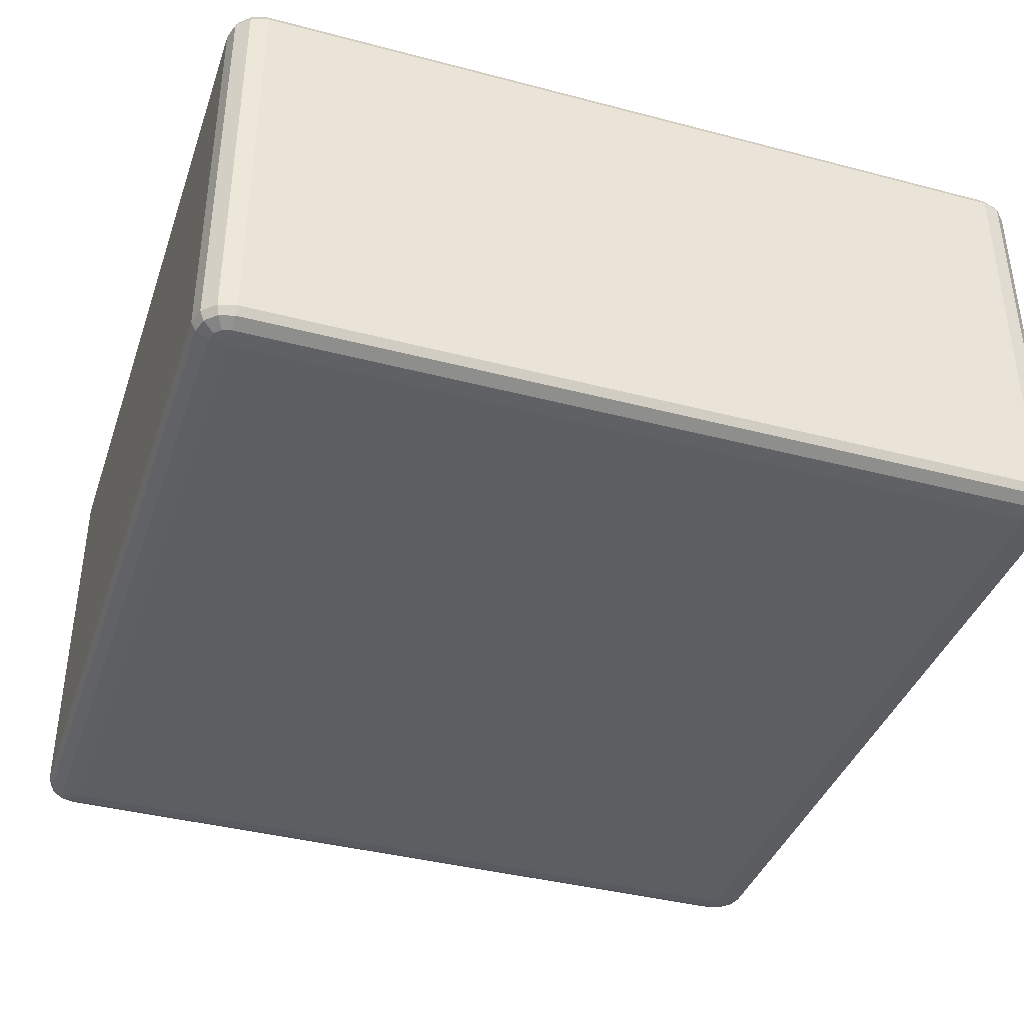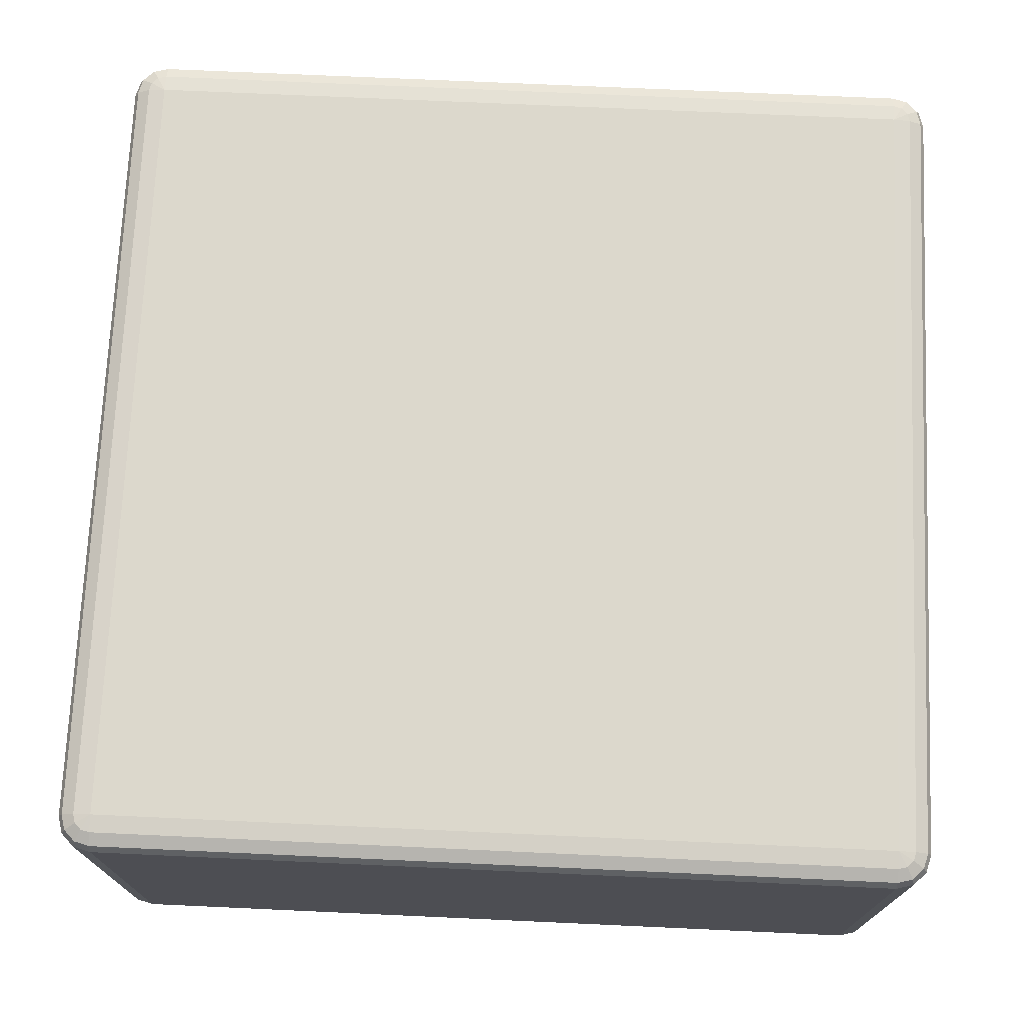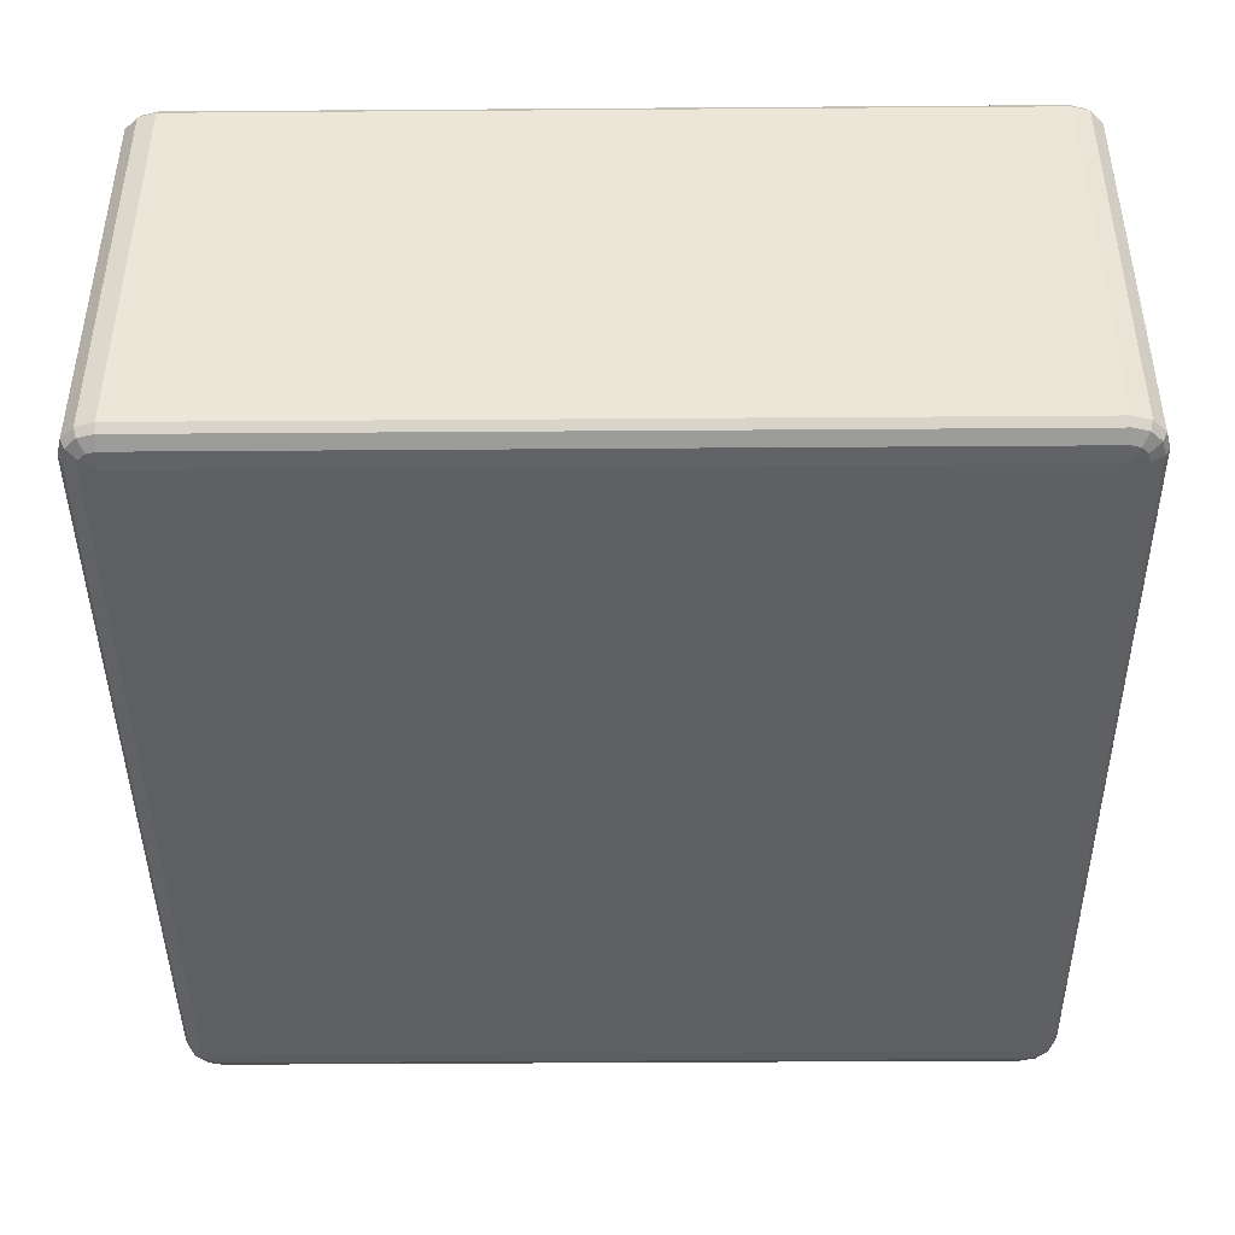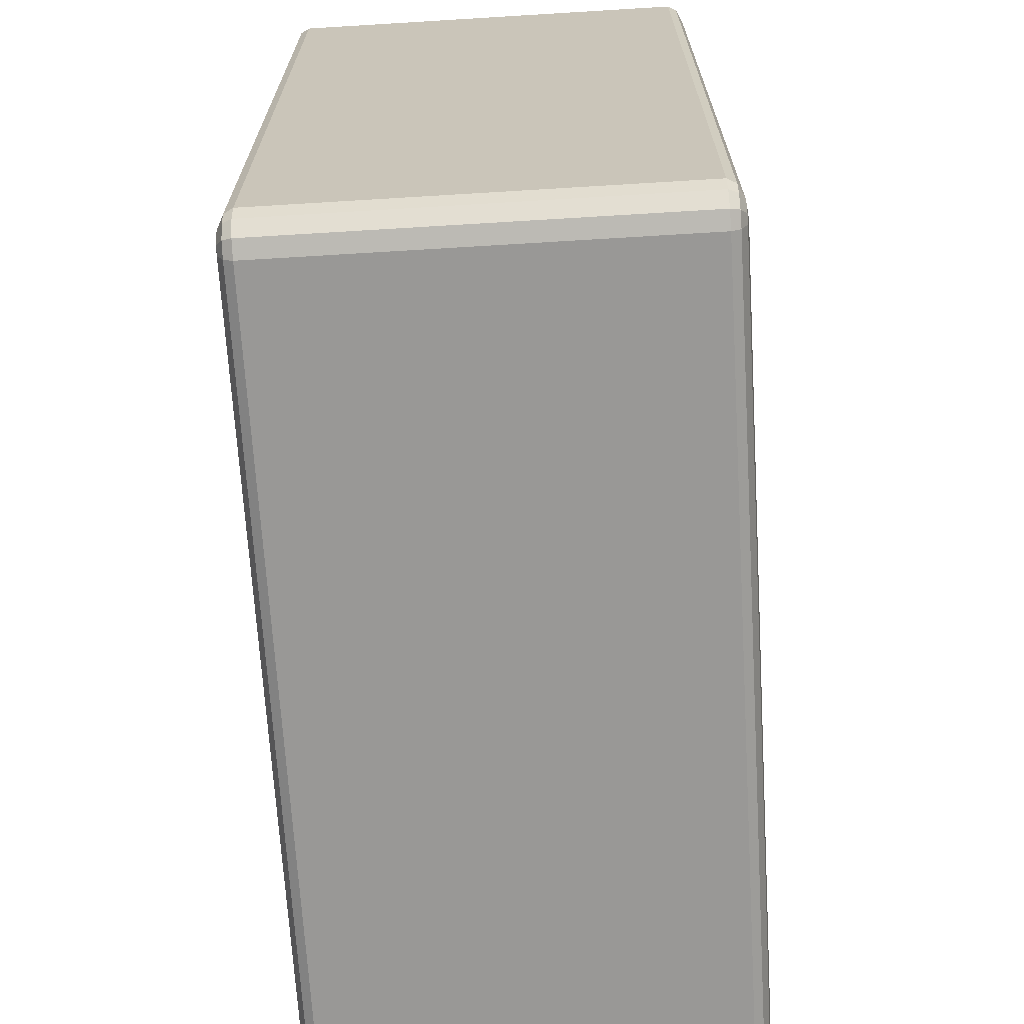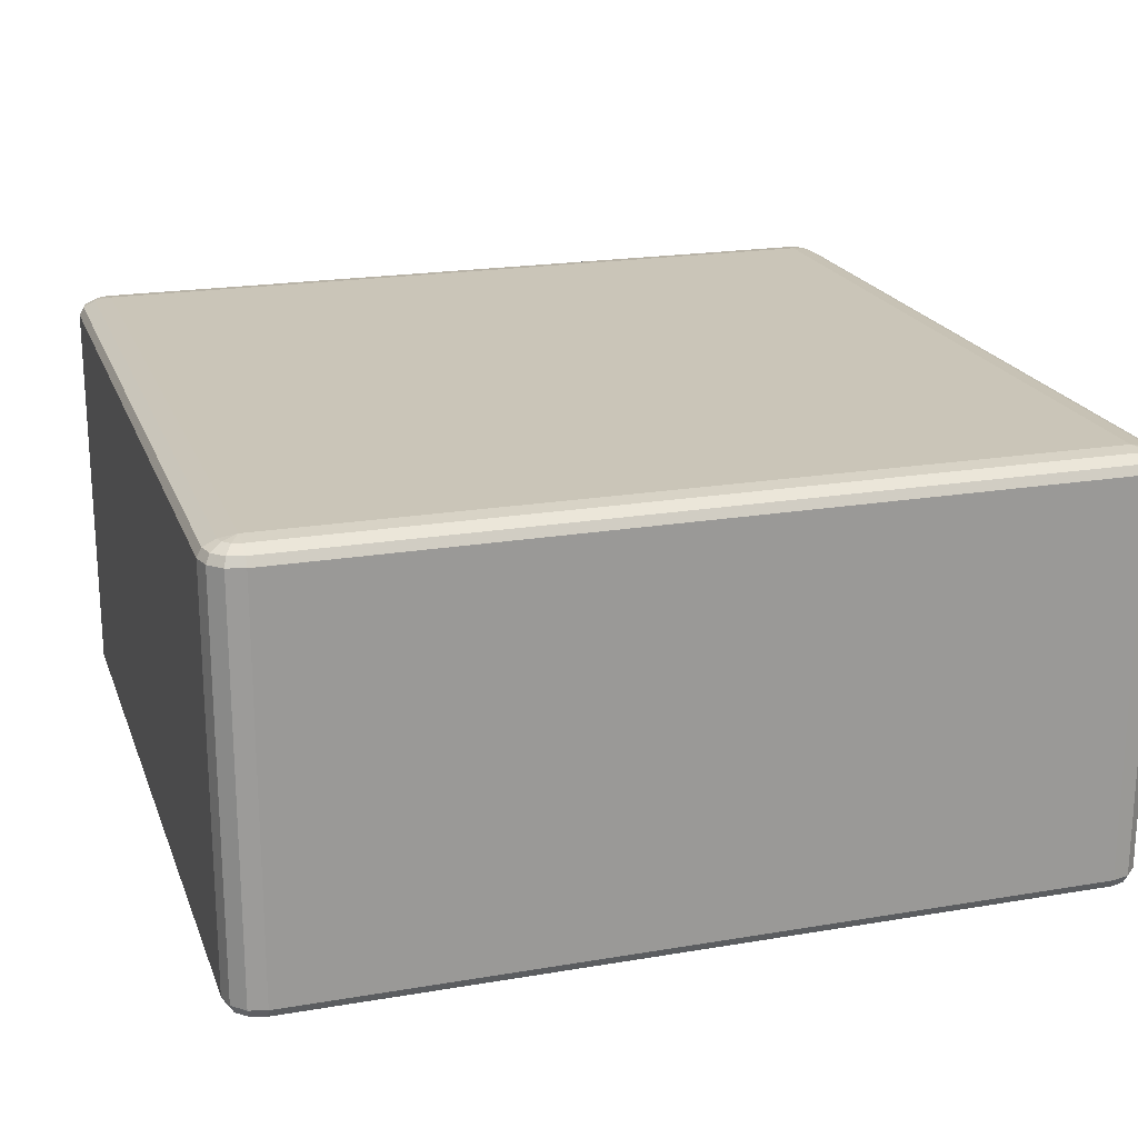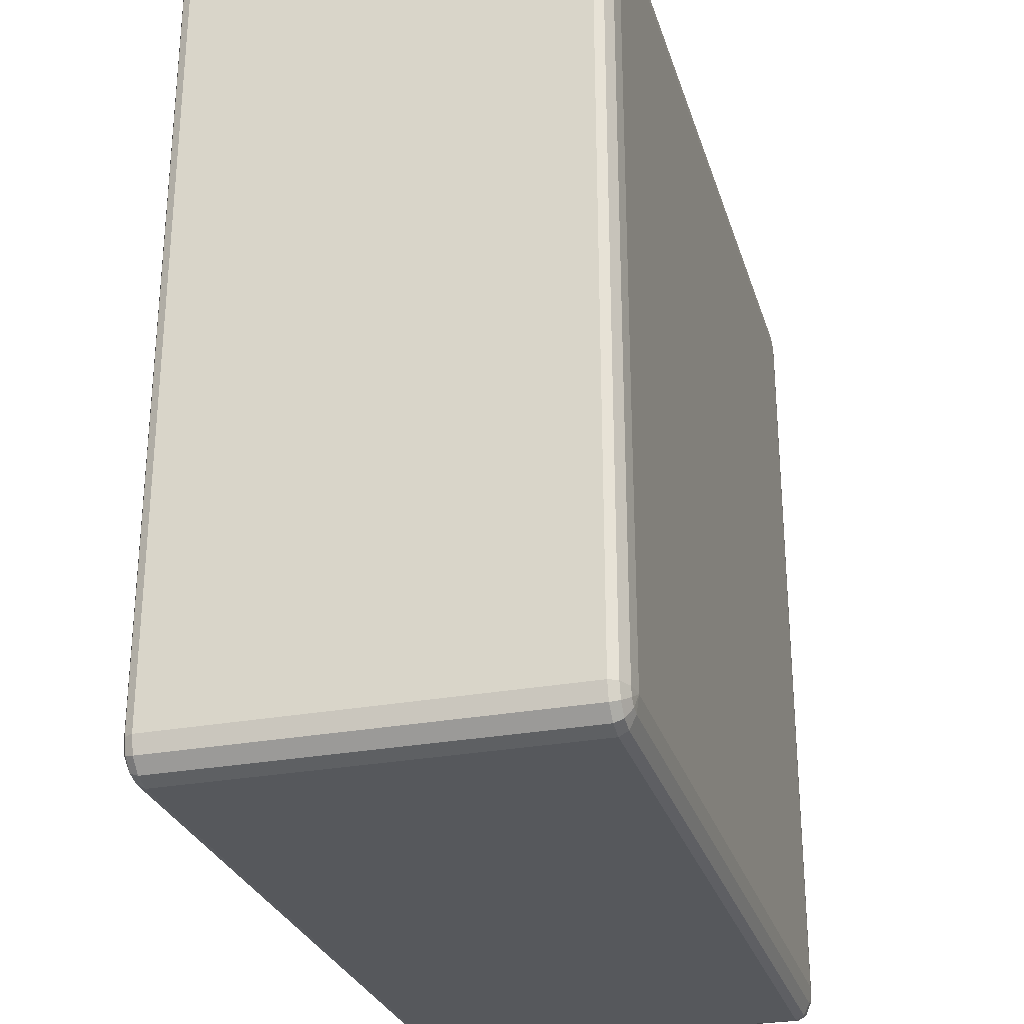
<metadata>
{"format":"obj","ext":"obj","renderer":"f3d","projection":"perspective","resolution":1024,"background":"white","views":[{"elev":-39.1,"azim":-18.2,"up":"+Y"},{"elev":72.7,"azim":92.6,"up":"+Y"},{"elev":-43.4,"azim":-179.5,"up":"+Y"},{"elev":-68.6,"azim":-86.5,"up":"+Z"},{"elev":20.5,"azim":72.9,"up":"+Y"},{"elev":-28.1,"azim":105.8,"up":"+Z"}]}
</metadata>
<code>
v -2650 378 3150
v -2650 -82 3150
v -2670 -82 3145
v -2670 378 3145
v -2685 -82 3130
v -2685 378 3130
v -2690 -82 3110
v -2690 378 3110
v -2690 -82 2190
v -2690 378 2190
v -2685 -82 2170
v -2685 378 2170
v -2670 -82 2155
v -2670 378 2155
v -2650 -82 2150
v -2650 378 2150
v -1730 -82 2150
v -1730 378 2150
v -1710 -82 2155
v -1710 378 2155
v -1695 -82 2170
v -1695 378 2170
v -1690 -82 2190
v -1690 378 2190
v -1690 -82 3110
v -1690 378 3110
v -1695 -82 3130
v -1695 378 3130
v -1710 -82 3145
v -1710 378 3145
v -1730 -82 3150
v -1730 378 3150
v -2650 388 3145
v -2667 388 3140
v -1730 388 3145
v -2680 388 3127
v -1713 388 3140
v -2685 388 3110
v -1700 388 3127
v -2685 388 2190
v -1695 388 3110
v -2680 388 2173
v -1695 388 2190
v -2667 388 2160
v -1700 388 2173
v -2650 388 2155
v -1713 388 2160
v -1730 388 2155
v -1720 395.3 2173
v -1730 395.3 2170
v -2650 395.3 2170
v -2660 395.3 2173
v -2650 398 2190
v -2667 395.3 2180
v -2670 395.3 2190
v -1730 398 2190
v -2670 395.3 3110
v -2650 398 3110
v -2667 395.3 3120
v -2660 395.3 3127
v -2650 395.3 3130
v -1730 398 3110
v -1730 395.3 3130
v -1720 395.3 3127
v -1713 395.3 3120
v -1710 395.3 3110
v -1710 395.3 2190
v -1713 395.3 2180
v -2667 -92 3140
v -2650 -92 3145
v -2680 -92 3127
v -1730 -92 3145
v -2685 -92 3110
v -1713 -92 3140
v -2685 -92 2190
v -1700 -92 3127
v -2680 -92 2173
v -1695 -92 3110
v -2667 -92 2160
v -1695 -92 2190
v -2650 -92 2155
v -1700 -92 2173
v -1730 -92 2155
v -1713 -92 2160
v -1730 -99.32 2170
v -1720 -99.32 2173
v -1713 -99.32 2180
v -1710 -99.32 2190
v -1730 -102 2190
v -1710 -99.32 3110
v -2650 -99.32 2170
v -1713 -99.32 3120
v -2660 -99.32 2173
v -1720 -99.32 3127
v -2667 -99.32 2180
v -2650 -102 2190
v -2670 -99.32 2190
v -2670 -99.32 3110
v -1730 -102 3110
v -2650 -102 3110
v -2667 -99.32 3120
v -1730 -99.32 3130
v -2660 -99.32 3127
v -2650 -99.32 3130
f 3 2 1
f 1 4 3
f 5 3 4
f 4 6 5
f 7 5 6
f 6 8 7
f 9 7 8
f 8 10 9
f 11 9 10
f 10 12 11
f 13 11 12
f 12 14 13
f 15 13 14
f 14 16 15
f 17 15 16
f 16 18 17
f 19 17 18
f 18 20 19
f 21 19 20
f 20 22 21
f 23 21 22
f 22 24 23
f 25 23 24
f 24 26 25
f 27 25 26
f 26 28 27
f 29 27 28
f 28 30 29
f 31 29 30
f 30 32 31
f 2 31 32
f 32 1 2
f 4 1 33
f 33 34 4
f 6 4 34
f 35 33 1
f 1 32 35
f 34 36 6
f 8 6 36
f 37 35 32
f 32 30 37
f 36 38 8
f 10 8 38
f 39 37 30
f 30 28 39
f 38 40 10
f 12 10 40
f 41 39 28
f 28 26 41
f 40 42 12
f 14 12 42
f 43 41 26
f 26 24 43
f 42 44 14
f 16 14 44
f 45 43 24
f 24 22 45
f 44 46 16
f 18 16 46
f 47 45 22
f 22 20 47
f 20 18 48
f 48 47 20
f 46 48 18
f 45 47 49
f 47 48 50
f 50 49 47
f 48 46 51
f 51 50 48
f 52 51 46
f 46 44 52
f 50 51 53
f 51 52 53
f 54 52 44
f 52 54 53
f 44 42 54
f 55 54 42
f 54 55 53
f 42 40 55
f 53 56 50
f 49 50 56
f 57 55 40
f 40 38 57
f 58 53 55
f 55 57 58
f 56 53 58
f 59 57 38
f 57 59 58
f 38 36 59
f 60 59 36
f 59 60 58
f 36 34 60
f 61 60 34
f 60 61 58
f 34 33 61
f 62 58 61
f 58 62 56
f 63 61 33
f 61 63 62
f 33 35 63
f 64 63 35
f 63 64 62
f 35 37 64
f 65 64 37
f 64 65 62
f 37 39 65
f 65 66 62
f 66 65 39
f 56 62 66
f 39 41 66
f 67 66 41
f 66 67 56
f 41 43 67
f 67 68 56
f 68 67 43
f 68 49 56
f 43 45 68
f 49 68 45
f 2 3 69
f 69 70 2
f 31 2 70
f 71 69 3
f 3 5 71
f 70 72 31
f 29 31 72
f 73 71 5
f 5 7 73
f 72 74 29
f 27 29 74
f 75 73 7
f 7 9 75
f 74 76 27
f 25 27 76
f 77 75 9
f 9 11 77
f 76 78 25
f 23 25 78
f 79 77 11
f 11 13 79
f 78 80 23
f 21 23 80
f 81 79 13
f 13 15 81
f 80 82 21
f 19 21 82
f 83 81 15
f 15 17 83
f 17 19 84
f 84 83 17
f 82 84 19
f 81 83 85
f 83 84 86
f 86 85 83
f 84 82 87
f 87 86 84
f 88 87 82
f 82 80 88
f 87 89 86
f 88 89 87
f 86 89 85
f 90 88 80
f 80 78 90
f 85 91 81
f 91 85 89
f 79 81 91
f 92 90 78
f 78 76 92
f 91 93 79
f 77 79 93
f 94 92 76
f 76 74 94
f 93 95 77
f 75 77 95
f 91 96 93
f 93 96 95
f 89 96 91
f 95 97 75
f 95 96 97
f 73 75 97
f 97 98 73
f 98 97 96
f 71 73 98
f 96 89 99
f 99 89 88
f 88 90 99
f 92 99 90
f 94 99 92
f 96 100 98
f 99 100 96
f 98 101 71
f 98 100 101
f 69 71 101
f 102 99 94
f 100 99 102
f 102 94 74
f 74 72 102
f 101 103 69
f 101 100 103
f 70 69 103
f 102 104 100
f 103 100 104
f 104 102 72
f 103 104 70
f 72 70 104

</code>
